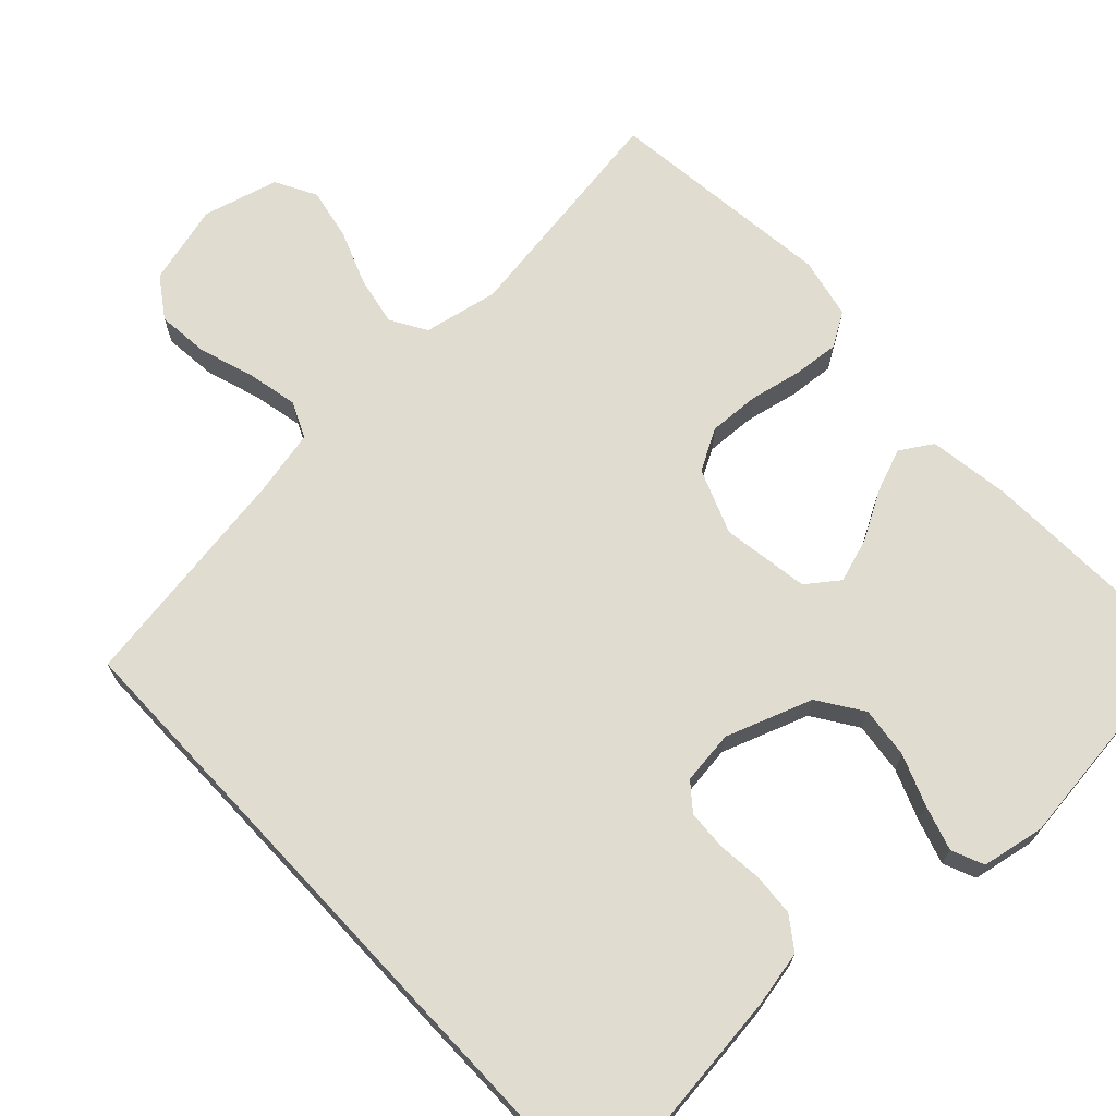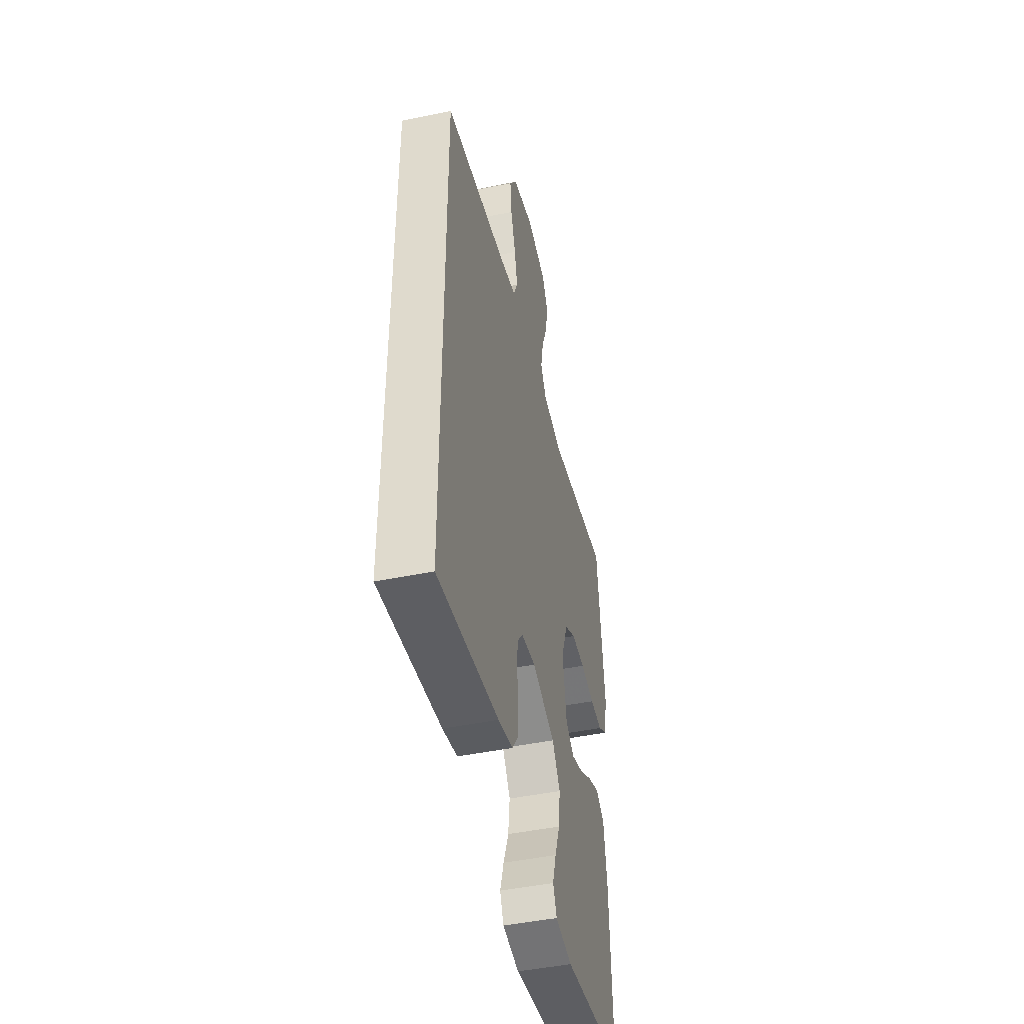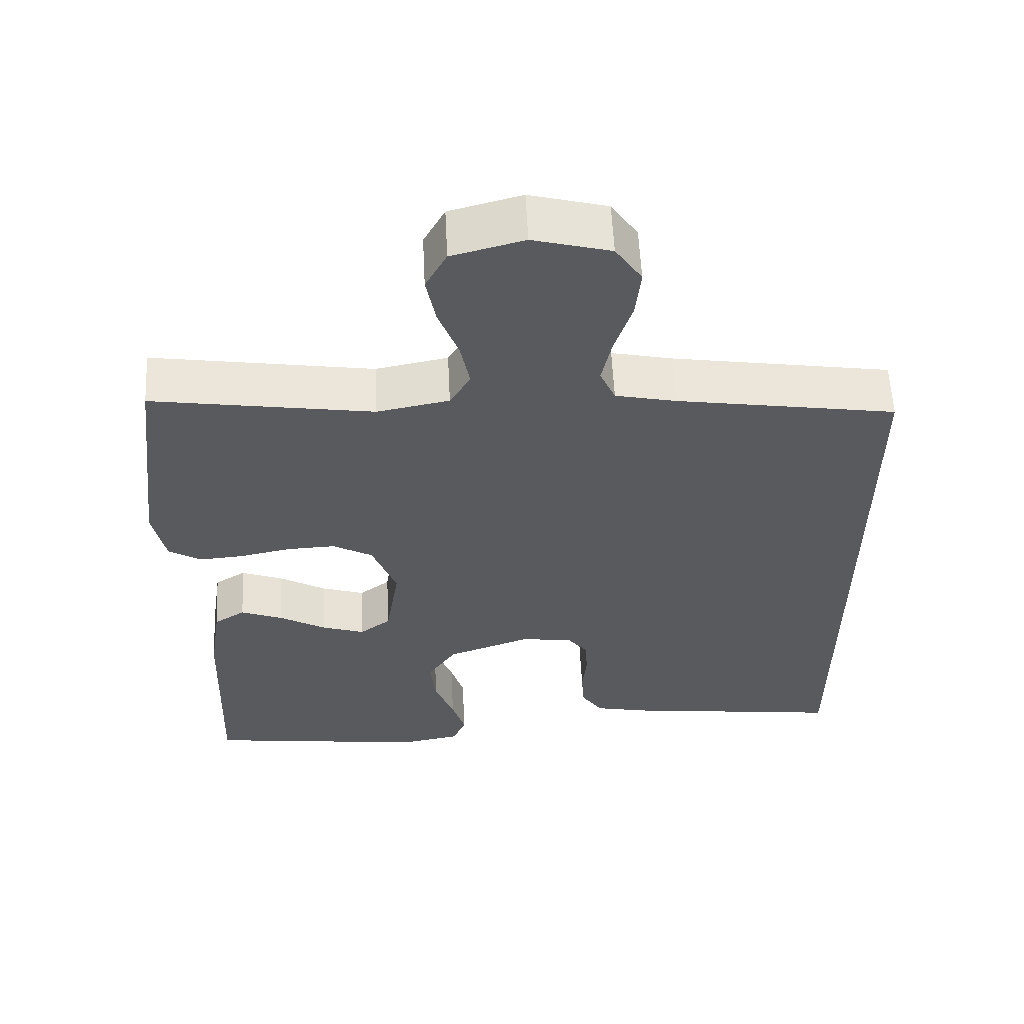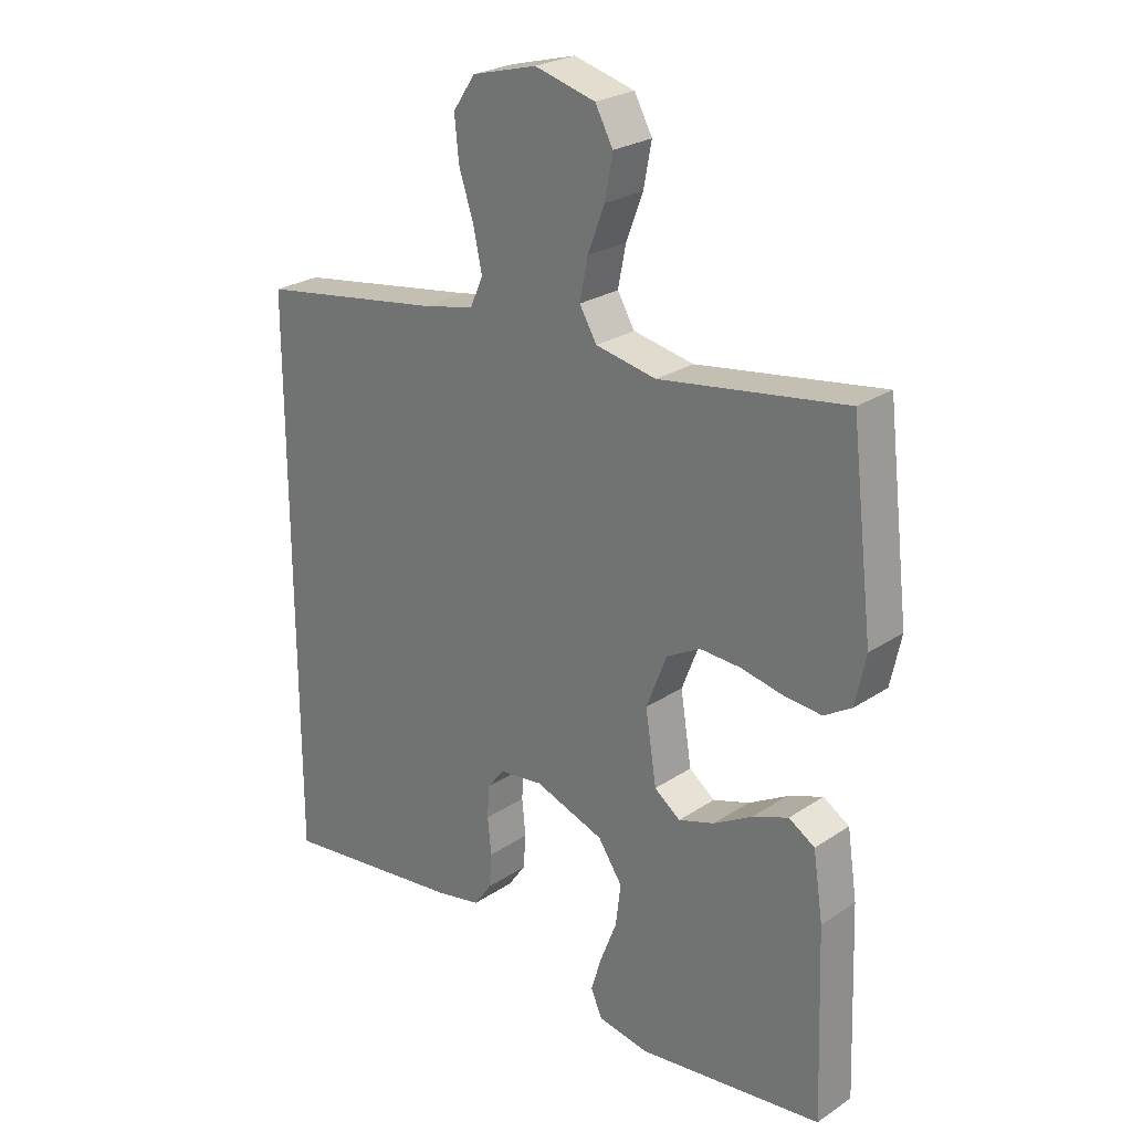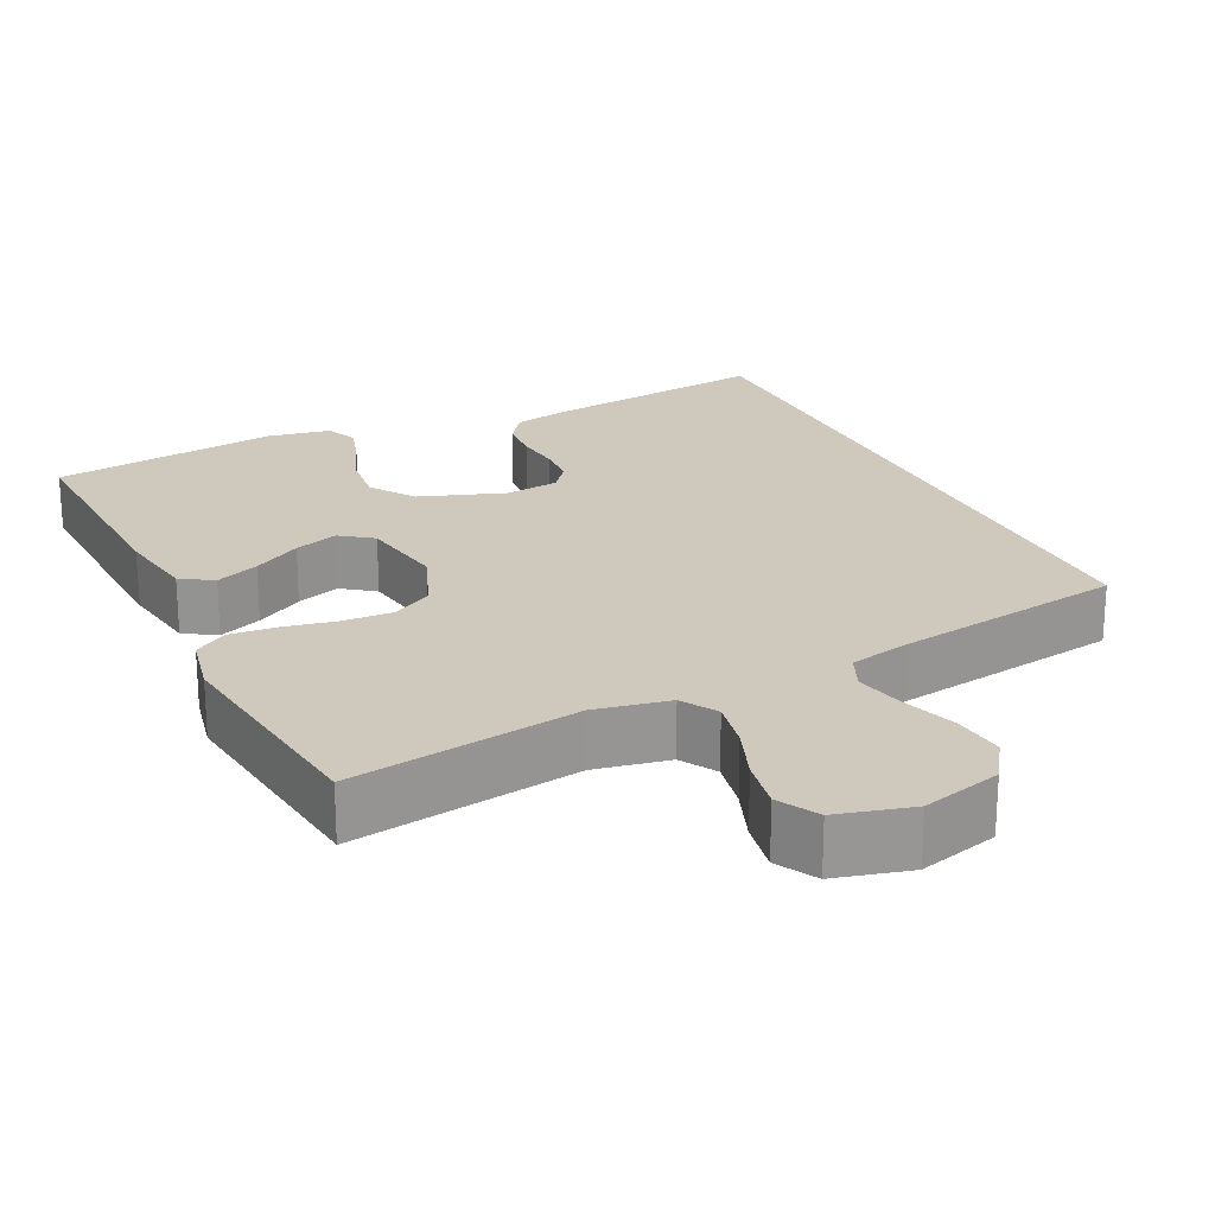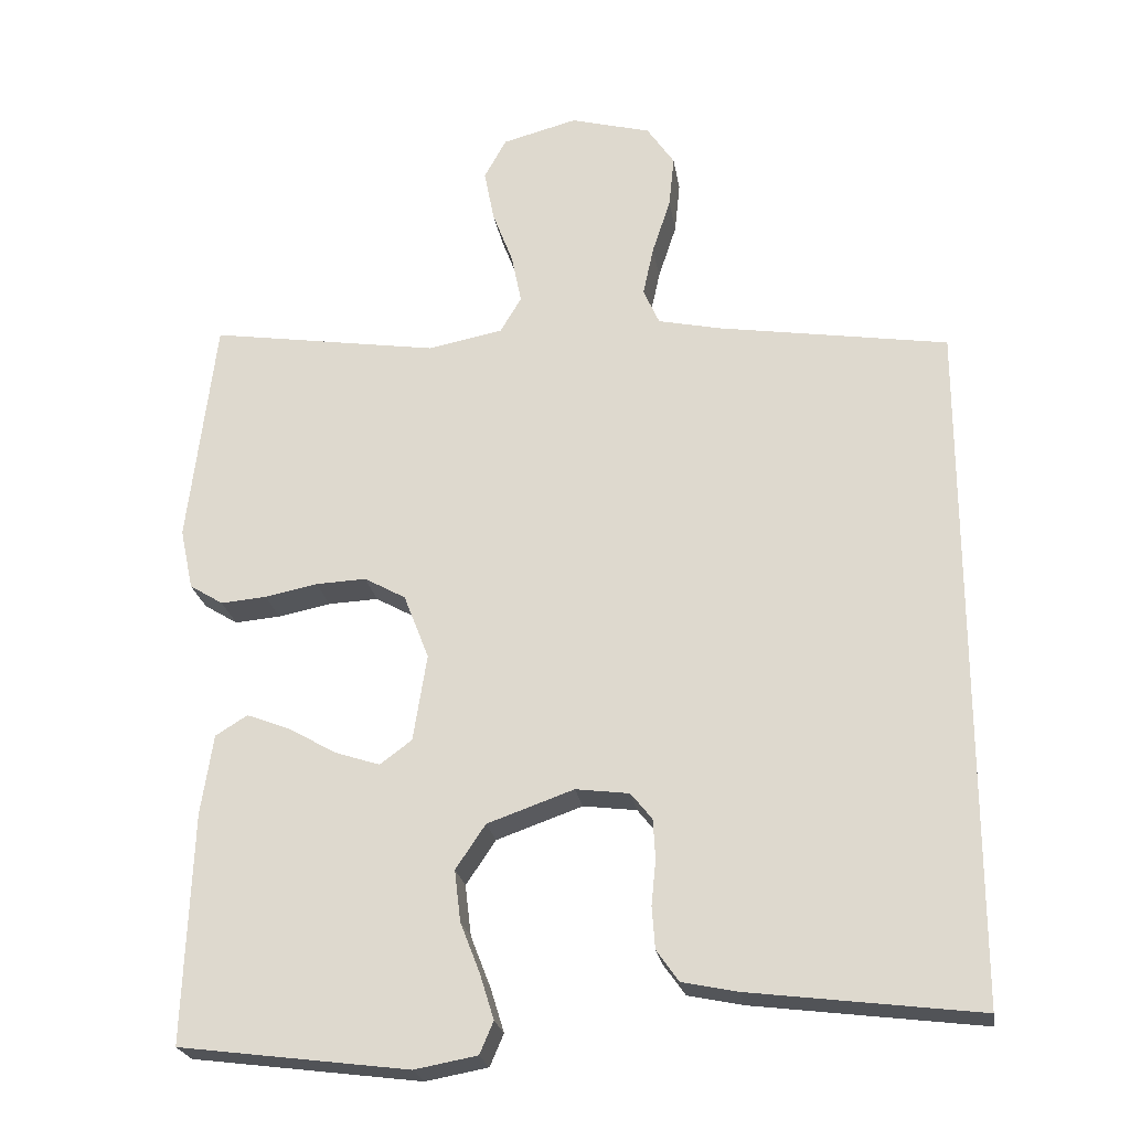
<metadata>
{"format":"obj","ext":"obj","renderer":"f3d","projection":"perspective","resolution":1024,"background":"white","views":[{"elev":69.7,"azim":137.0,"up":"+Y"},{"elev":-46.1,"azim":103.3,"up":"+Z"},{"elev":58.0,"azim":-2.8,"up":"+Z"},{"elev":25.3,"azim":-136.8,"up":"+Z"},{"elev":22.4,"azim":-26.0,"up":"+Y"},{"elev":-23.4,"azim":8.9,"up":"+Z"}]}
</metadata>
<code>
v -0.5 0.07 0.5
v -0.2 0.07 0.454
v -0.102 0.07 0.473
v -0.074 0.07 0.52
v -0.087 0.07 0.585
v -0.114 0.07 0.656
v -0.127 0.07 0.724
v -0.098 0.07 0.777
v 0 0.07 0.803
v 0.105 0.07 0.775
v 0.141 0.07 0.722
v 0.134 0.07 0.654
v 0.11 0.07 0.581
v 0.096 0.07 0.516
v 0.117 0.07 0.469
v 0.2 0.07 0.451
v 0.5 0.07 0.404
v 0.5 0.07 -0.494
v 0.2 0.07 -0.457
v 0.128 0.07 -0.442
v 0.099 0.07 -0.401
v 0.095 0.07 -0.346
v 0.101 0.07 -0.287
v 0.098 0.07 -0.235
v 0.07 0.07 -0.2
v 0 0.07 -0.191
v -0.113 0.07 -0.231
v -0.152 0.07 -0.289
v -0.144 0.07 -0.356
v -0.118 0.07 -0.423
v -0.1 0.07 -0.481
v -0.118 0.07 -0.523
v -0.2 0.07 -0.538
v -0.5 0.07 -0.5
v -0.489 0.07 -0.2
v -0.473 0.07 -0.094
v -0.431 0.07 -0.068
v -0.374 0.07 -0.09
v -0.311 0.07 -0.126
v -0.253 0.07 -0.145
v -0.211 0.07 -0.114
v -0.193 0.07 0
v -0.226 0.07 0.085
v -0.28 0.07 0.115
v -0.346 0.07 0.112
v -0.415 0.07 0.098
v -0.475 0.07 0.093
v -0.519 0.07 0.12
v -0.536 0.07 0.2
v -0.5 0 0.5
v -0.2 0 0.454
v -0.102 0 0.473
v -0.074 0 0.52
v -0.087 0 0.585
v -0.114 0 0.656
v -0.127 0 0.724
v -0.098 0 0.777
v 0 0 0.803
v 0.105 0 0.775
v 0.141 0 0.722
v 0.134 0 0.654
v 0.11 0 0.581
v 0.096 0 0.516
v 0.117 0 0.469
v 0.2 0 0.451
v 0.5 0 0.404
v 0.5 0 -0.494
v 0.2 0 -0.457
v 0.128 0 -0.442
v 0.099 0 -0.401
v 0.095 0 -0.346
v 0.101 0 -0.287
v 0.098 0 -0.235
v 0.07 0 -0.2
v 0 0 -0.191
v -0.113 0 -0.231
v -0.152 0 -0.289
v -0.144 0 -0.356
v -0.118 0 -0.423
v -0.1 0 -0.481
v -0.118 0 -0.523
v -0.2 0 -0.538
v -0.5 0 -0.5
v -0.489 0 -0.2
v -0.473 0 -0.094
v -0.431 0 -0.068
v -0.374 0 -0.09
v -0.311 0 -0.126
v -0.253 0 -0.145
v -0.211 0 -0.114
v -0.193 0 0
v -0.226 0 0.085
v -0.28 0 0.115
v -0.346 0 0.112
v -0.415 0 0.098
v -0.475 0 0.093
v -0.519 0 0.12
v -0.536 0 0.2
f 49 1 2
f 48 49 2
f 47 48 2
f 46 47 2
f 45 46 2
f 44 45 2 3
f 43 44 3 4
f 42 43 4
f 41 42 4
f 37 38 39
f 36 37 39
f 35 36 39
f 34 35 39
f 33 34 39
f 32 33 39
f 31 32 39
f 30 31 39
f 29 30 39
f 28 29 39 40
f 27 28 40 41
f 21 22 23
f 20 21 23
f 19 20 23
f 18 19 23
f 17 18 23
f 16 17 23
f 15 16 23 24
f 14 15 24 25
f 11 12 13
f 10 11 13
f 9 10 13
f 8 9 13
f 7 8 13
f 6 7 13
f 5 6 13
f 4 5 13 14
f 41 4 14
f 27 41 14
f 26 27 14
f 14 25 26
f 51 50 98
f 51 98 97
f 51 97 96
f 51 96 95
f 51 95 94
f 52 51 94 93
f 53 52 93 92
f 53 92 91
f 53 91 90
f 88 87 86
f 88 86 85
f 88 85 84
f 88 84 83
f 88 83 82
f 88 82 81
f 88 81 80
f 88 80 79
f 88 79 78
f 89 88 78 77
f 90 89 77 76
f 72 71 70
f 72 70 69
f 72 69 68
f 72 68 67
f 72 67 66
f 72 66 65
f 73 72 65 64
f 74 73 64 63
f 62 61 60
f 62 60 59
f 62 59 58
f 62 58 57
f 62 57 56
f 62 56 55
f 62 55 54
f 63 62 54 53
f 63 53 90
f 63 90 76
f 63 76 75
f 75 74 63
f 1 50 51 2
f 2 51 52 3
f 3 52 53 4
f 4 53 54 5
f 5 54 55 6
f 6 55 56 7
f 7 56 57 8
f 8 57 58 9
f 9 58 59 10
f 10 59 60 11
f 11 60 61 12
f 12 61 62 13
f 13 62 63 14
f 14 63 64 15
f 15 64 65 16
f 16 65 66 17
f 17 66 67 18
f 18 67 68 19
f 19 68 69 20
f 20 69 70 21
f 21 70 71 22
f 22 71 72 23
f 23 72 73 24
f 24 73 74 25
f 25 74 75 26
f 26 75 76 27
f 27 76 77 28
f 28 77 78 29
f 29 78 79 30
f 30 79 80 31
f 31 80 81 32
f 32 81 82 33
f 33 82 83 34
f 34 83 84 35
f 35 84 85 36
f 36 85 86 37
f 37 86 87 38
f 38 87 88 39
f 39 88 89 40
f 40 89 90 41
f 41 90 91 42
f 42 91 92 43
f 43 92 93 44
f 44 93 94 45
f 45 94 95 46
f 46 95 96 47
f 47 96 97 48
f 48 97 98 49
f 49 98 50 1

</code>
